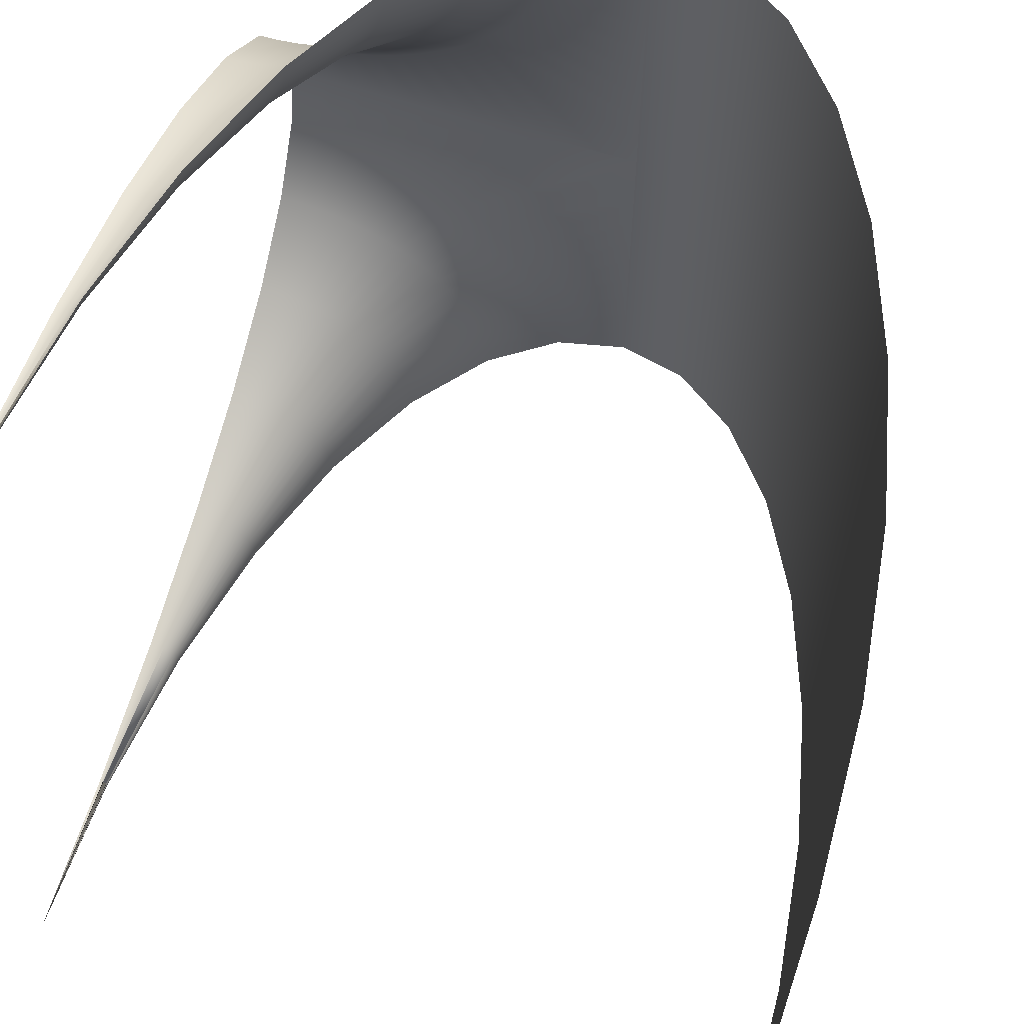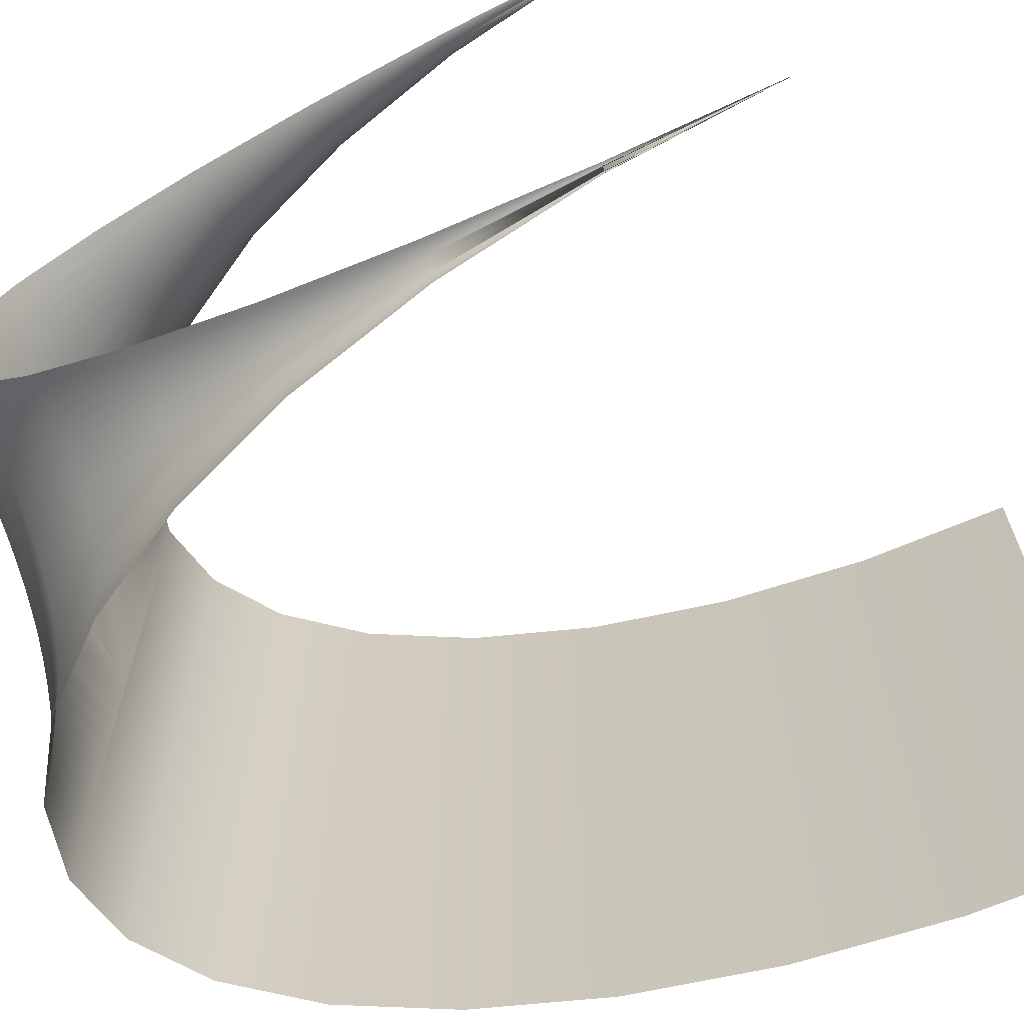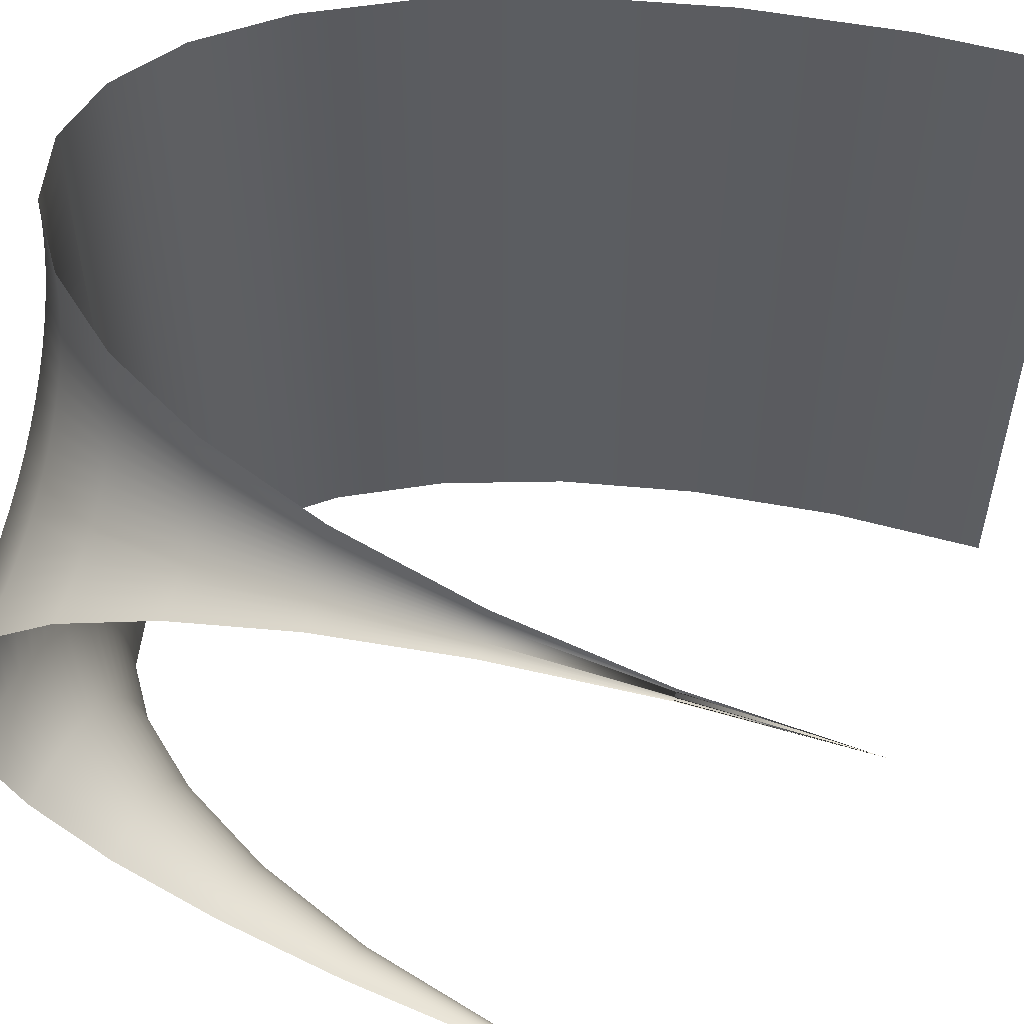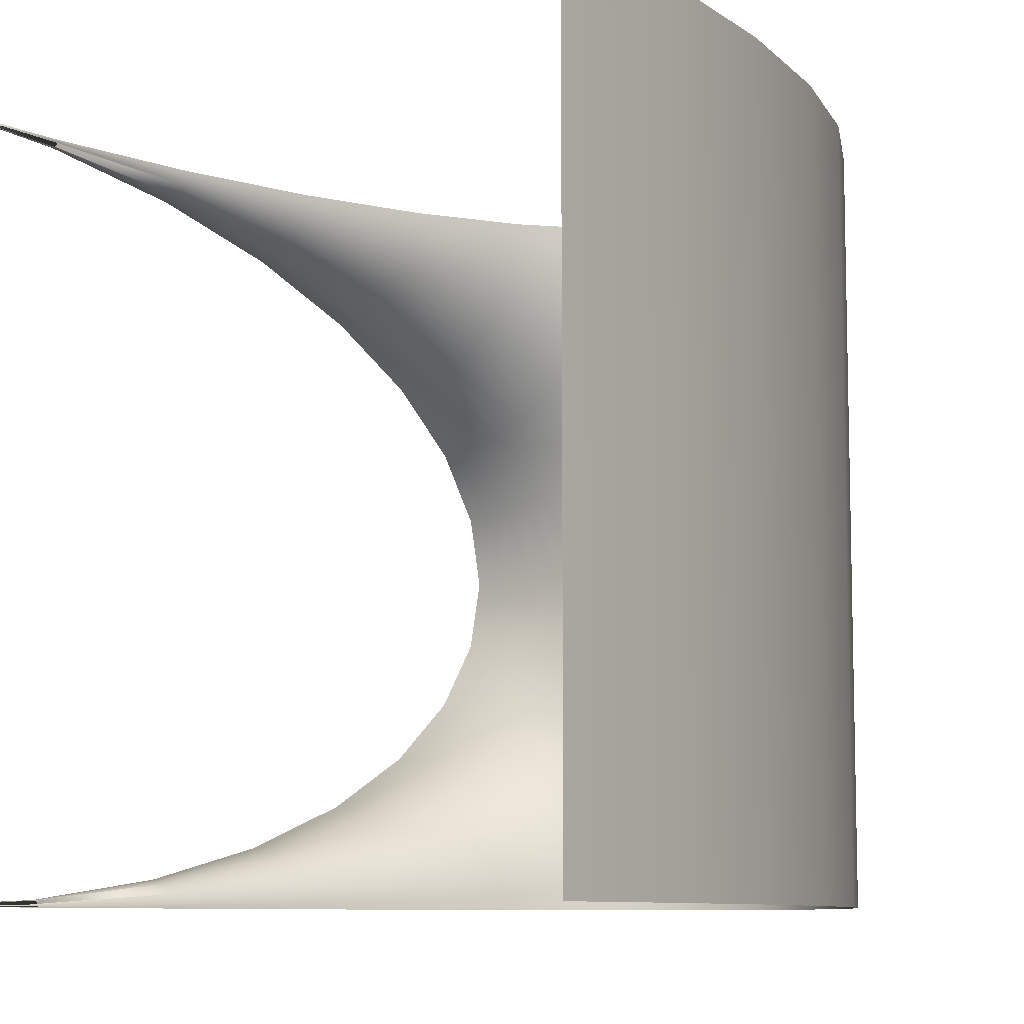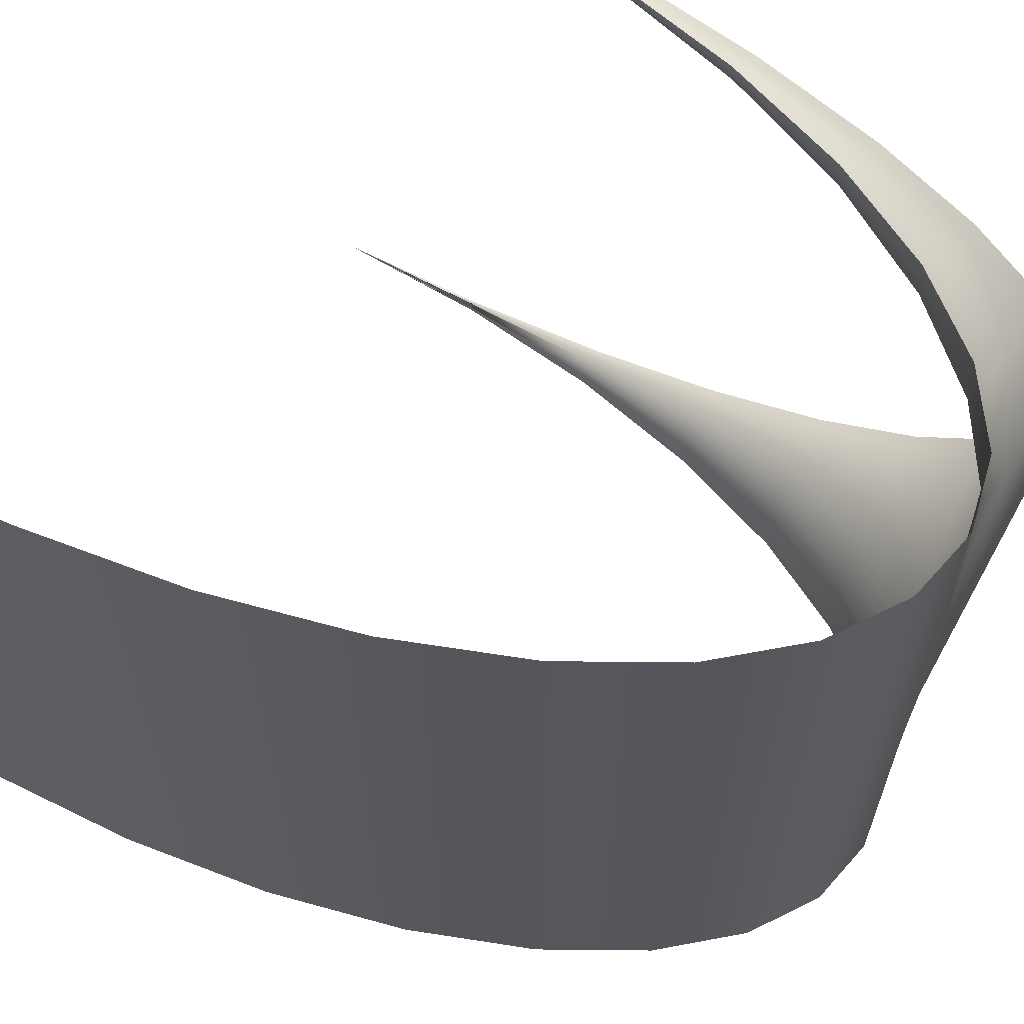
<metadata>
{"format":"obj","ext":"obj","renderer":"f3d","projection":"perspective","resolution":1024,"background":"white","views":[{"elev":63.1,"azim":17.6,"up":"+Z"},{"elev":-66.9,"azim":-64.2,"up":"+Z"},{"elev":54.5,"azim":-71.1,"up":"+Z"},{"elev":-8.7,"azim":37.8,"up":"+Z"},{"elev":63.6,"azim":119.0,"up":"+Z"}]}
</metadata>
<code>
o Connector_3way
v -1 2.25 -0
v -1 2.207 -0.1951
v -1 2.079 -0.3827
v -1 1.871 -0.5556
v -1 1.591 -0.7071
v -1 1.25 -0.8315
v -1 0.861 -0.9239
v -1 0.439 -0.9808
v -1 0 -1
v -1 2e-06 1
v -1 0.439 0.9808
v -1 0.861 0.9239
v -1 1.25 0.8315
v -1 1.591 0.7071
v -1 1.871 0.5556
v -1 2.079 0.3827
v -1 2.207 0.1951
v -0.885 1.871 0.5707
v -0.848 1.871 0.5824
v -0.8998 1.591 0.7248
v -0.9424 1.25 0.8416
v -0.974 0.861 0.9285
v -0.9934 0.439 0.9819
v -0.5972 1.871 0.8122
v -0.9983 0.439 0.9809
v -0.9934 0.861 0.9242
v -0.9853 1.25 0.8321
v -0.9745 1.591 0.7082
v -0.9613 1.871 0.5573
v -0.9462 2.079 0.385
v -0.9299 2.207 0.1982
v -0.9242 1.591 0.7171
v -0.9564 1.25 0.8372
v -0.7917 2.207 0.2225
v -0.7346 1.591 0.8762
v -0.8473 1.25 0.9288
v -0.931 0.861 0.9678
v -0.9826 0.439 0.9919
v -0.3029 2.207 0.5975
v -0.9967 0.439 0.9811
v -0.9868 0.861 0.925
v -0.9707 1.25 0.834
v -0.9491 1.591 0.7116
v -0.9228 1.871 0.5623
v -0.8928 2.079 0.3921
v -0.8602 2.207 0.2073
v -0.9803 0.861 0.9265
v -0.995 0.439 0.9814
v -0.8402 2.079 0.4037
v -0.4654 2.079 0.6913
v -0.6151 1.871 0.7778
v -0.7463 1.591 0.8536
v -0.8541 1.25 0.9157
v -0.9341 0.861 0.9619
v -0.9834 0.439 0.9904
v -0.3407 2.207 0.5383
v -0.4943 2.079 0.6459
v -0.6359 1.871 0.7451
v -0.7601 1.591 0.832
v -0.862 1.25 0.9033
v -0.7889 2.079 0.4199
v -0.7247 2.207 0.2436
v -0.9376 0.861 0.9563
v -0.9843 0.439 0.989
v -0.3834 2.207 0.4826
v -0.5271 2.079 0.6032
v -0.6595 1.871 0.7143
v -0.7756 1.591 0.8117
v -0.9919 0.439 0.9826
v -0.9678 0.861 0.931
v -0.9288 1.25 0.8473
v -0.8762 1.591 0.7345
v -0.8122 1.871 0.5972
v -0.7391 2.079 0.4405
v -0.6598 2.207 0.2705
v -0.8709 1.25 0.8917
v -0.9417 0.861 0.9511
v -0.9853 0.439 0.9876
v -0.4308 2.207 0.4308
v -0.5635 2.079 0.5635
v -0.6857 1.871 0.6857
v -0.9904 0.439 0.9834
v -0.9619 0.861 0.9341
v -0.9157 1.25 0.854
v -0.8536 1.591 0.7463
v -0.7778 1.871 0.6151
v -0.6913 2.079 0.4654
v -0.5975 2.207 0.3029
v -0.7929 1.591 0.7929
v -0.8808 1.25 0.8808
v -0.9462 0.861 0.9462
v -0.9864 0.439 0.9864
v -0.4826 2.207 0.3834
v -0.6032 2.079 0.5271
v -0.989 0.439 0.9843
v -0.9563 0.861 0.9376
v -0.9033 1.25 0.8619
v -0.832 1.591 0.7601
v -0.7451 1.871 0.6359
v -0.6459 2.079 0.4943
v -0.5383 2.207 0.3407
v -0.7143 1.871 0.6595
v -0.8117 1.591 0.7756
v -0.8917 1.25 0.8709
v -0.9511 0.861 0.9417
v -0.9877 0.439 0.9853
v -0.4405 2.079 0.7391
v -0.2705 2.207 0.6598
v -0.9819 0.439 0.9934
v -0.9285 0.861 0.974
v -0.8416 1.25 0.9424
v -0.7248 1.591 0.8998
v -0.5824 1.871 0.848
v -0.4199 2.079 0.7889
v -0.2436 2.207 0.7247
v -0.9814 0.439 0.995
v -0.9265 0.861 0.9803
v -0.8372 1.25 0.9564
v -0.7171 1.591 0.9242
v -0.5707 1.871 0.885
v -0.4037 2.079 0.8402
v -0.2225 2.207 0.7917
v -0.9811 0.439 0.9967
v -0.925 0.861 0.9868
v -0.834 1.25 0.9707
v -0.7116 1.591 0.9491
v -0.5623 1.871 0.9228
v -0.3921 2.079 0.8928
v -0.2073 2.207 0.8602
v -0.9809 0.439 0.9983
v -0.9242 0.861 0.9934
v -0.8321 1.25 0.9853
v -0.7082 1.591 0.9745
v -0.5573 1.871 0.9613
v -0.385 2.079 0.9462
v -0.1982 2.207 0.9298
v -3e-06 2.25 1
v 0.1951 2.207 1
v 0.3827 2.079 1
v 0.5556 1.871 1
v 0.7071 1.591 1
v 0.8315 1.25 1
v 0.9239 0.861 1
v 0.9808 0.439 1
v 1 0 1
v -0.9808 0.439 1
v -0.9239 0.861 1
v -0.8315 1.25 1
v -0.7071 1.591 1
v -0.5556 1.871 1
v -0.3827 2.079 1
v -0.1951 2.207 1
v -4e-06 2.25 -1
v 0.1951 2.207 -1
v 0.3827 2.079 -1
v 0.5556 1.871 -1
v 0.7071 1.591 -1
v 0.8315 1.25 -1
v 0.9239 0.861 -1
v 0.9808 0.439 -1
v 1 0 -1
v -0.9808 0.439 -1
v -0.9239 0.861 -1
v -0.8315 1.25 -1
v -0.7071 1.591 -1
v -0.5556 1.871 -1
v -0.3827 2.079 -1
v -0.1951 2.207 -1
v -0.5707 1.871 -0.885
v -0.5824 1.871 -0.848
v -0.7248 1.591 -0.8998
v -0.8416 1.25 -0.9424
v -0.9285 0.861 -0.974
v -0.9819 0.439 -0.9934
v -0.8122 1.871 -0.5972
v -0.9809 0.439 -0.9983
v -0.9242 0.861 -0.9934
v -0.8321 1.25 -0.9853
v -0.7082 1.591 -0.9745
v -0.5573 1.871 -0.9613
v -0.385 2.079 -0.9462
v -0.1982 2.207 -0.9298
v -0.7171 1.591 -0.9242
v -0.8372 1.25 -0.9564
v -0.2225 2.207 -0.7917
v -0.8762 1.591 -0.7345
v -0.9288 1.25 -0.8473
v -0.9678 0.861 -0.931
v -0.9919 0.439 -0.9826
v -0.5975 2.207 -0.3029
v -0.9811 0.439 -0.9967
v -0.925 0.861 -0.9868
v -0.834 1.25 -0.9707
v -0.7116 1.591 -0.9491
v -0.5623 1.871 -0.9228
v -0.3921 2.079 -0.8928
v -0.2073 2.207 -0.8602
v -0.9265 0.861 -0.9803
v -0.9814 0.439 -0.995
v -0.4037 2.079 -0.8402
v -0.6913 2.079 -0.4654
v -0.7778 1.871 -0.6151
v -0.8536 1.591 -0.7463
v -0.9157 1.25 -0.854
v -0.9619 0.861 -0.9341
v -0.9904 0.439 -0.9834
v -0.5383 2.207 -0.3407
v -0.6459 2.079 -0.4943
v -0.7451 1.871 -0.6359
v -0.832 1.591 -0.7601
v -0.9033 1.25 -0.8619
v -0.4199 2.079 -0.7889
v -0.2436 2.207 -0.7247
v -0.9563 0.861 -0.9376
v -0.989 0.439 -0.9843
v -0.4826 2.207 -0.3834
v -0.6032 2.079 -0.5271
v -0.7143 1.871 -0.6595
v -0.8117 1.591 -0.7756
v -0.9826 0.439 -0.9919
v -0.931 0.861 -0.9678
v -0.8473 1.25 -0.9288
v -0.7346 1.591 -0.8762
v -0.5972 1.871 -0.8122
v -0.4405 2.079 -0.7391
v -0.2705 2.207 -0.6598
v -0.8917 1.25 -0.8709
v -0.9511 0.861 -0.9417
v -0.9877 0.439 -0.9853
v -0.4308 2.207 -0.4308
v -0.5635 2.079 -0.5635
v -0.6857 1.871 -0.6857
v -0.9834 0.439 -0.9904
v -0.9341 0.861 -0.9619
v -0.8541 1.25 -0.9157
v -0.7463 1.591 -0.8536
v -0.6151 1.871 -0.7778
v -0.4654 2.079 -0.6913
v -0.3029 2.207 -0.5975
v -0.7929 1.591 -0.7929
v -0.8808 1.25 -0.8808
v -0.9462 0.861 -0.9462
v -0.9864 0.439 -0.9864
v -0.3834 2.207 -0.4826
v -0.5271 2.079 -0.6032
v -0.9843 0.439 -0.989
v -0.9376 0.861 -0.9563
v -0.862 1.25 -0.9033
v -0.7601 1.591 -0.832
v -0.6359 1.871 -0.7451
v -0.4943 2.079 -0.6459
v -0.3407 2.207 -0.5383
v -0.6595 1.871 -0.7143
v -0.7756 1.591 -0.8117
v -0.8709 1.25 -0.8917
v -0.9417 0.861 -0.9511
v -0.9853 0.439 -0.9876
v -0.7391 2.079 -0.4405
v -0.6598 2.207 -0.2705
v -0.9934 0.439 -0.9819
v -0.974 0.861 -0.9285
v -0.9424 1.25 -0.8416
v -0.8998 1.591 -0.7248
v -0.848 1.871 -0.5824
v -0.7889 2.079 -0.4199
v -0.7247 2.207 -0.2436
v -0.995 0.439 -0.9814
v -0.9803 0.861 -0.9265
v -0.9564 1.25 -0.8372
v -0.9242 1.591 -0.7171
v -0.885 1.871 -0.5707
v -0.8402 2.079 -0.4037
v -0.7917 2.207 -0.2225
v -0.9967 0.439 -0.9811
v -0.9868 0.861 -0.925
v -0.9707 1.25 -0.834
v -0.9491 1.591 -0.7116
v -0.9228 1.871 -0.5623
v -0.8928 2.079 -0.3921
v -0.8602 2.207 -0.2073
v -0.9983 0.439 -0.9809
v -0.9934 0.861 -0.9242
v -0.9853 1.25 -0.8321
v -0.9745 1.591 -0.7082
v -0.9613 1.871 -0.5573
v -0.9462 2.079 -0.385
v -0.9299 2.207 -0.1982
v -4e-06 2.25 -0
v -0.9 2.25 -0
v -0.8 2.25 -0
v -0.7 2.25 -0
v -0.6 2.25 -0
v -0.5 2.25 -0
v -0.4 2.25 -0
v -0.3 2.25 -0
v -0.2 2.25 -0
v -0.1 2.25 -0
v -3e-06 2.25 0.9
v -3e-06 2.25 0.8
v -4e-06 2.25 0.7
v -4e-06 2.25 0.6
v -4e-06 2.25 0.5
v -4e-06 2.25 0.4
v -4e-06 2.25 0.3
v -4e-06 2.25 0.2
v -4e-06 2.25 0.1
v -4e-06 2.25 -0.1
v -4e-06 2.25 -0.2
v -4e-06 2.25 -0.3
v -4e-06 2.25 -0.4
v -4e-06 2.25 -0.5
v -4e-06 2.25 -0.6
v -4e-06 2.25 -0.7
v -4e-06 2.25 -0.8
v -4e-06 2.25 -0.9
f 28 27 42 43
f 10 25 40
f 27 26 41 42
f 26 25 40 41
f 107 24 113 114
f 16 15 29 30
f 19 20 72 73
f 17 16 30 31
f 21 22 70 71
f 11 10 25
f 12 11 25 26
f 13 12 26 27
f 14 13 27 28
f 15 14 28 29
f 24 35 112 113
f 29 28 43 44
f 30 29 44 45
f 31 30 45 46
f 20 21 71 72
f 50 51 24 107
f 39 50 107 108
f 36 37 110 111
f 38 10 109
f 32 33 21 20
f 18 32 20 19
f 34 49 61 62
f 35 36 111 112
f 40 10 48
f 41 40 48 47
f 42 41 47 33
f 43 42 33 32
f 44 43 32 18
f 45 44 18 49
f 22 23 69 70
f 46 45 49 34
f 23 10 69
f 57 58 51 50
f 56 57 50 39
f 37 38 109 110
f 47 48 23 22
f 48 10 23
f 62 61 74 75
f 33 47 22 21
f 61 19 73 74
f 51 52 35 24
f 52 53 36 35
f 49 18 19 61
f 54 55 38 37
f 53 54 37 36
f 10 55 38
f 73 86 87 74
f 65 66 57 56
f 72 85 86 73
f 75 74 87 88
f 71 84 85 72
f 70 83 84 71
f 69 82 83 70
f 10 69 82
f 88 87 100 101
f 87 86 99 100
f 86 85 98 99
f 85 84 97 98
f 10 82 95
f 84 83 96 97
f 66 67 58 57
f 63 64 55 54
f 60 63 54 53
f 10 64 55
f 59 60 53 52
f 101 100 94 93
f 100 99 102 94
f 99 98 103 102
f 98 97 104 103
f 10 95 106
f 97 96 105 104
f 96 95 106 105
f 58 59 52 51
f 79 80 66 65
f 77 78 64 63
f 76 77 63 60
f 10 78 64
f 68 76 60 59
f 83 82 95 96
f 10 106 92
f 67 68 59 58
f 91 92 78 77
f 90 91 77 76
f 10 92 78
f 89 90 76 68
f 81 89 68 67
f 80 81 67 66
f 105 106 92 91
f 104 105 91 90
f 103 104 90 89
f 102 103 89 81
f 94 102 81 80
f 93 94 80 79
f 108 107 114 115
f 122 121 128 129
f 109 10 116
f 110 109 116 117
f 111 110 117 118
f 112 111 118 119
f 113 112 119 120
f 114 113 120 121
f 115 114 121 122
f 129 128 135 136
f 128 127 134 135
f 116 10 123
f 117 116 123 124
f 118 117 124 125
f 119 118 125 126
f 120 119 126 127
f 121 120 127 128
f 136 135 151 152
f 135 134 150 151
f 134 133 149 150
f 123 10 130
f 124 123 130 131
f 125 124 131 132
f 126 125 132 133
f 127 126 133 134
f 130 10 146
f 131 130 146 147
f 132 131 147 148
f 133 132 148 149
f 179 178 193 194
f 9 176 191
f 178 177 192 193
f 177 176 191 192
f 258 175 264 265
f 167 166 180 181
f 170 171 223 224
f 168 167 181 182
f 172 173 221 222
f 9 220 233
f 162 9 176
f 163 162 176 177
f 164 163 177 178
f 165 164 178 179
f 166 165 179 180
f 175 186 263 264
f 260 9 267
f 180 179 194 195
f 181 180 195 196
f 182 181 196 197
f 171 172 222 223
f 201 202 175 258
f 190 201 258 259
f 187 188 261 262
f 189 9 260
f 183 184 172 171
f 169 183 171 170
f 185 200 212 213
f 186 187 262 263
f 191 9 199
f 192 191 199 198
f 193 192 198 184
f 194 193 184 183
f 195 194 183 169
f 196 195 169 200
f 173 174 220 221
f 197 196 200 185
f 174 9 220
f 208 209 202 201
f 207 208 201 190
f 188 189 260 261
f 198 199 174 173
f 199 9 174
f 213 212 225 226
f 184 198 173 172
f 212 170 224 225
f 202 203 186 175
f 203 204 187 186
f 200 169 170 212
f 205 206 189 188
f 204 205 188 187
f 9 206 189
f 224 237 238 225
f 216 217 208 207
f 223 236 237 224
f 226 225 238 239
f 222 235 236 223
f 221 234 235 222
f 220 233 234 221
f 239 238 251 252
f 238 237 250 251
f 237 236 249 250
f 236 235 248 249
f 9 233 246
f 235 234 247 248
f 217 218 209 208
f 214 215 206 205
f 211 214 205 204
f 9 215 206
f 210 211 204 203
f 252 251 245 244
f 251 250 253 245
f 250 249 254 253
f 249 248 255 254
f 9 246 257
f 248 247 256 255
f 247 246 257 256
f 209 210 203 202
f 230 231 217 216
f 228 229 215 214
f 227 228 214 211
f 9 229 215
f 219 227 211 210
f 234 233 246 247
f 9 257 243
f 218 219 210 209
f 242 243 229 228
f 241 242 228 227
f 9 243 229
f 240 241 227 219
f 232 240 219 218
f 231 232 218 217
f 256 257 243 242
f 255 256 242 241
f 254 255 241 240
f 253 254 240 232
f 245 253 232 231
f 244 245 231 230
f 259 258 265 266
f 273 272 279 280
f 261 260 267 268
f 262 261 268 269
f 263 262 269 270
f 264 263 270 271
f 265 264 271 272
f 266 265 272 273
f 280 279 286 287
f 279 278 285 286
f 267 9 274
f 268 267 274 275
f 269 268 275 276
f 270 269 276 277
f 271 270 277 278
f 272 271 278 279
f 287 286 3 2
f 286 285 4 3
f 285 284 5 4
f 274 9 281
f 275 274 281 282
f 276 275 282 283
f 277 276 283 284
f 278 277 284 285
f 281 9 8
f 282 281 8 7
f 283 282 7 6
f 284 283 6 5
f 144 145 161 160
f 143 144 160 159
f 142 143 159 158
f 141 142 158 157
f 140 141 157 156
f 139 140 156 155
f 138 139 155 154
f 137 138 154 153 315 314 313 312 311 310 309 308 307 288 306 305 304 303 302 301 300 299 298
f 168 182 315 153
f 182 197 314 315
f 197 185 313 314
f 185 213 312 313
f 213 226 311 312
f 226 239 310 311
f 239 252 309 310
f 252 244 308 309
f 230 288 307 308 244
f 1 289 287 2
f 280 287 289 290
f 273 280 290 291
f 266 273 291 292
f 259 266 292 293
f 190 259 293 294
f 207 190 294 295
f 216 207 295 296
f 288 230 216 296 297
f 1 17 31 289
f 46 290 289 31
f 34 291 290 46
f 62 292 291 34
f 75 293 292 62
f 88 294 293 75
f 101 295 294 88
f 93 296 295 101
f 79 288 297 296 93
f 136 152 137 298
f 129 136 298 299
f 122 129 299 300
f 115 122 300 301
f 108 115 301 302
f 39 108 302 303
f 56 39 303 304
f 65 56 304 305
f 79 65 305 306 288

</code>
